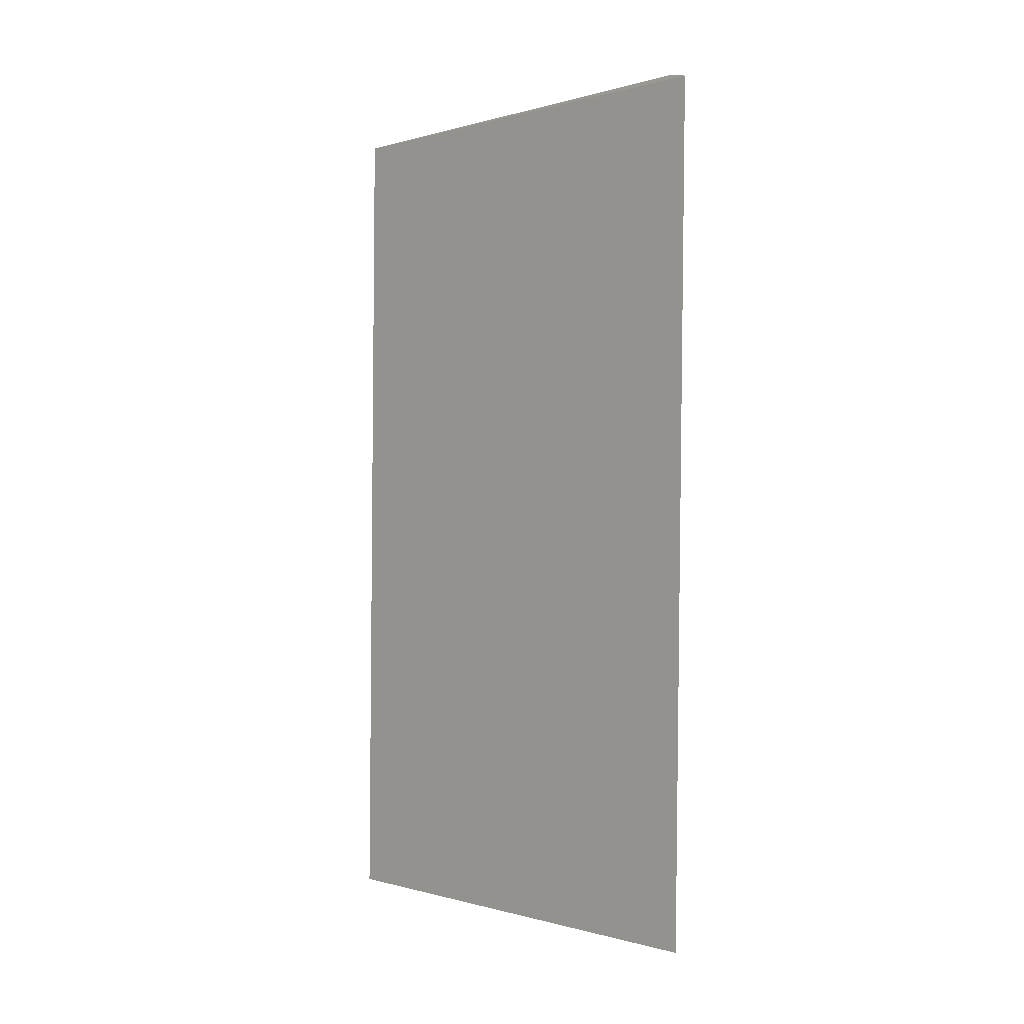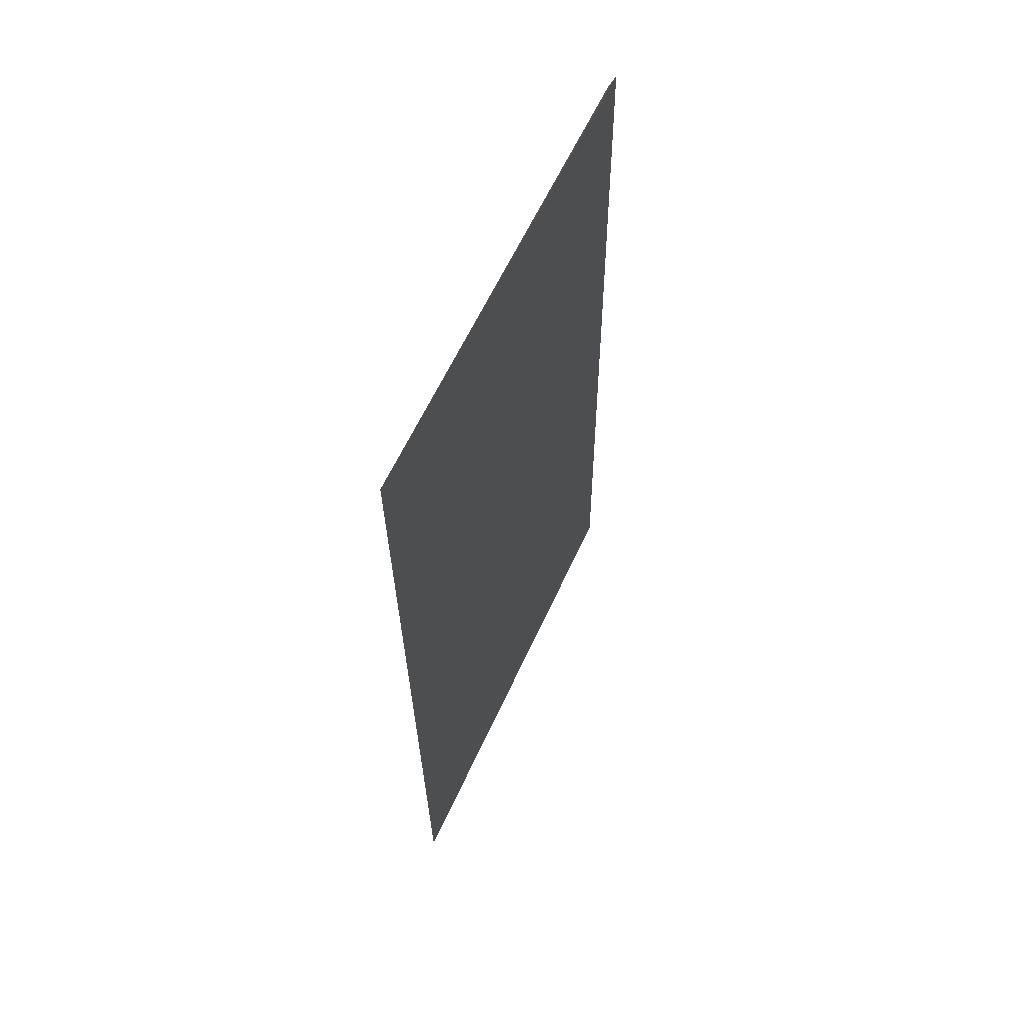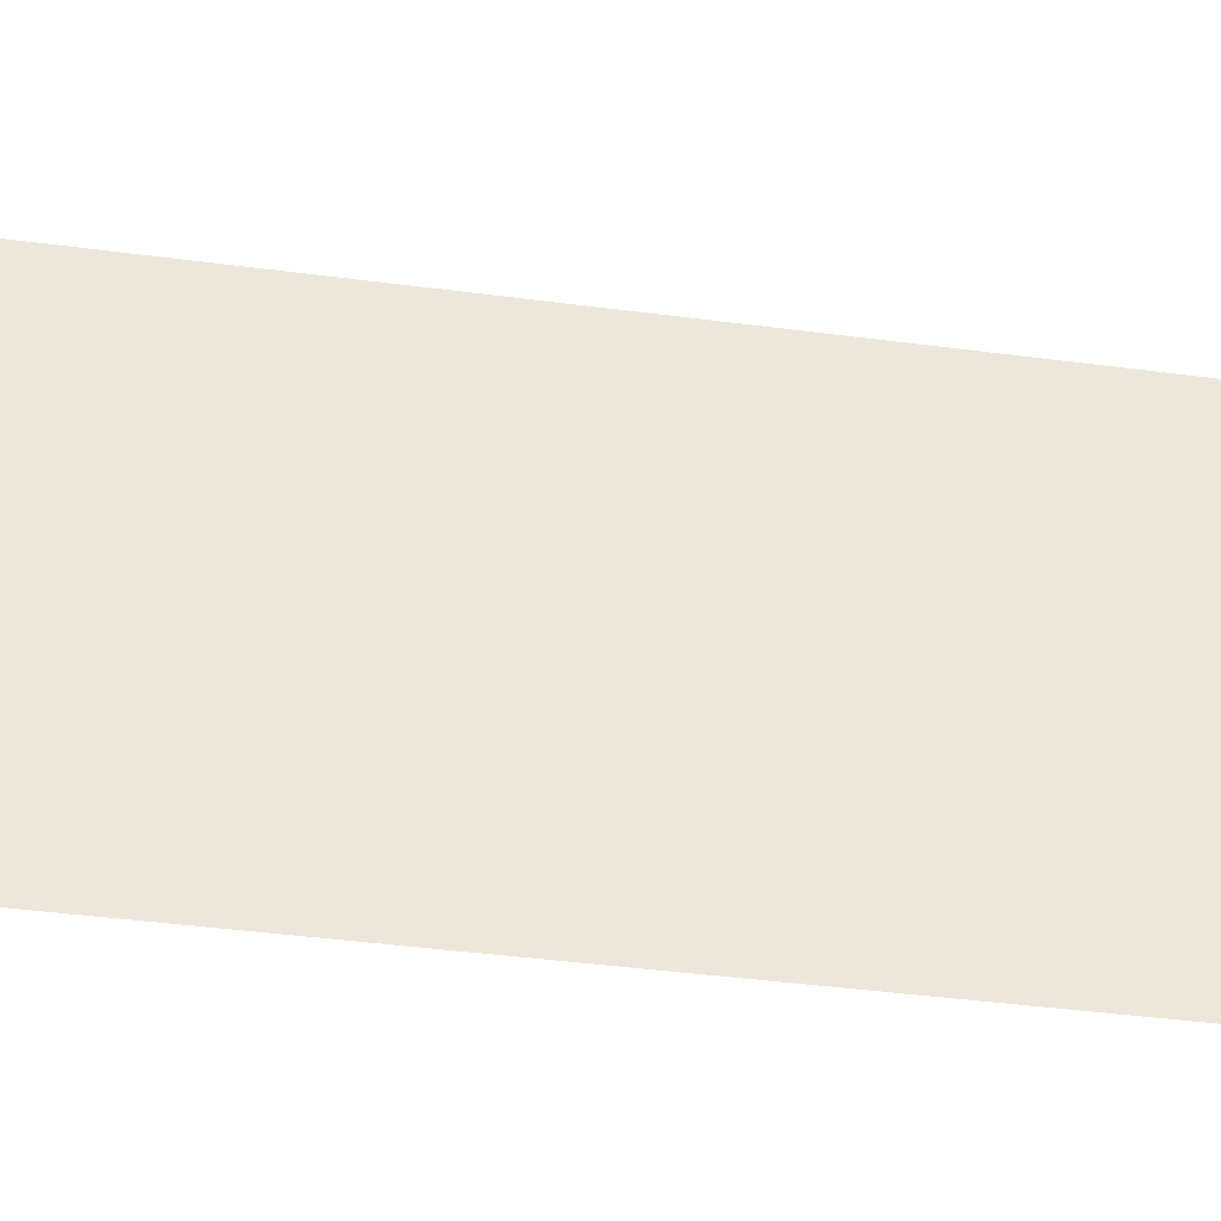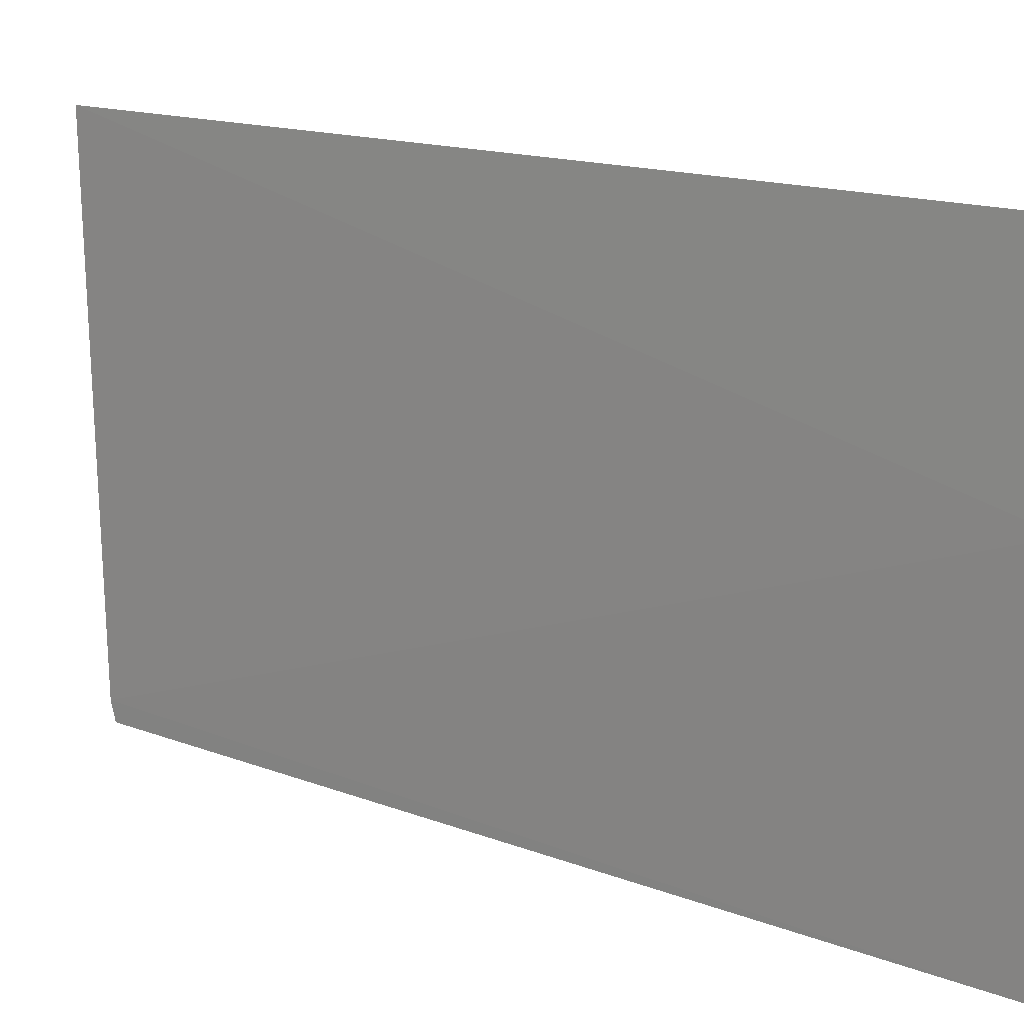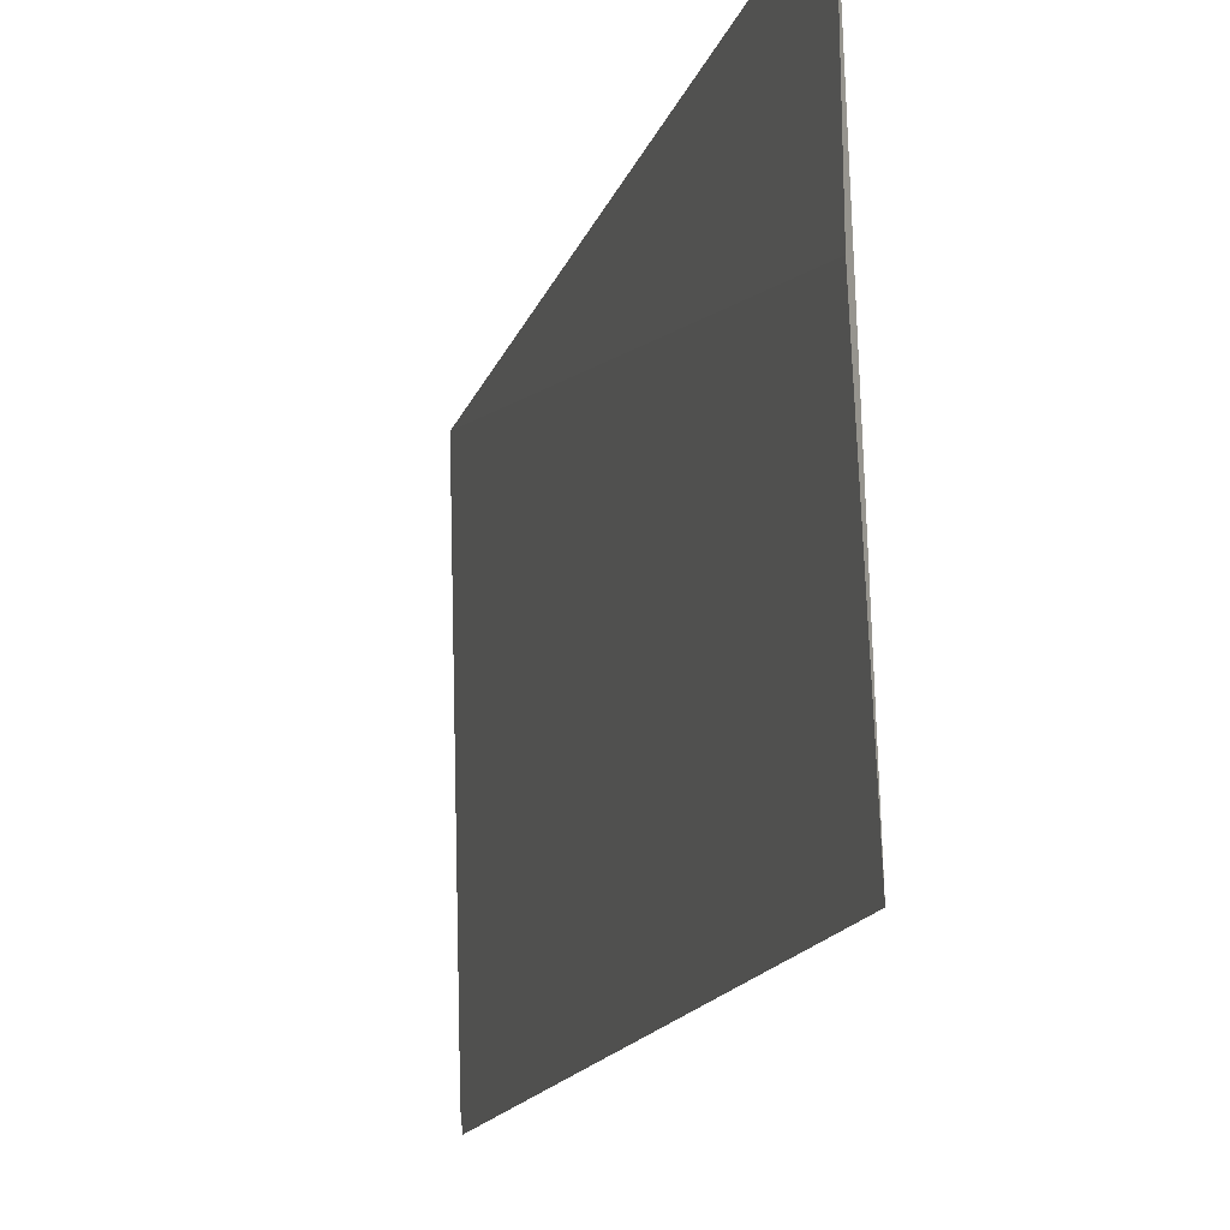
<metadata>
{"format":"obj","ext":"obj","renderer":"f3d","projection":"perspective","resolution":1024,"background":"white","views":[{"elev":-0.2,"azim":-44.1,"up":"+Z"},{"elev":60.6,"azim":-157.2,"up":"+Z"},{"elev":-38.8,"azim":-98.9,"up":"+Y"},{"elev":14.2,"azim":131.9,"up":"+Y"},{"elev":-15.1,"azim":166.0,"up":"+Y"}]}
</metadata>
<code>
v 0.05497 0.003595 0.0659
v 0.0546 -0.009224 0.0658
v 0.05463 -0.001328 0.04353
v 0.05471 0.00353 0.04341
v 0.05435 -0.009122 0.04342
v 0.05463 -0.008758 0.06591
f 1 3 4
f 5 2 1
f 5 1 4
f 5 4 3
f 6 1 2
f 6 3 1
f 6 5 3
f 6 2 5

</code>
